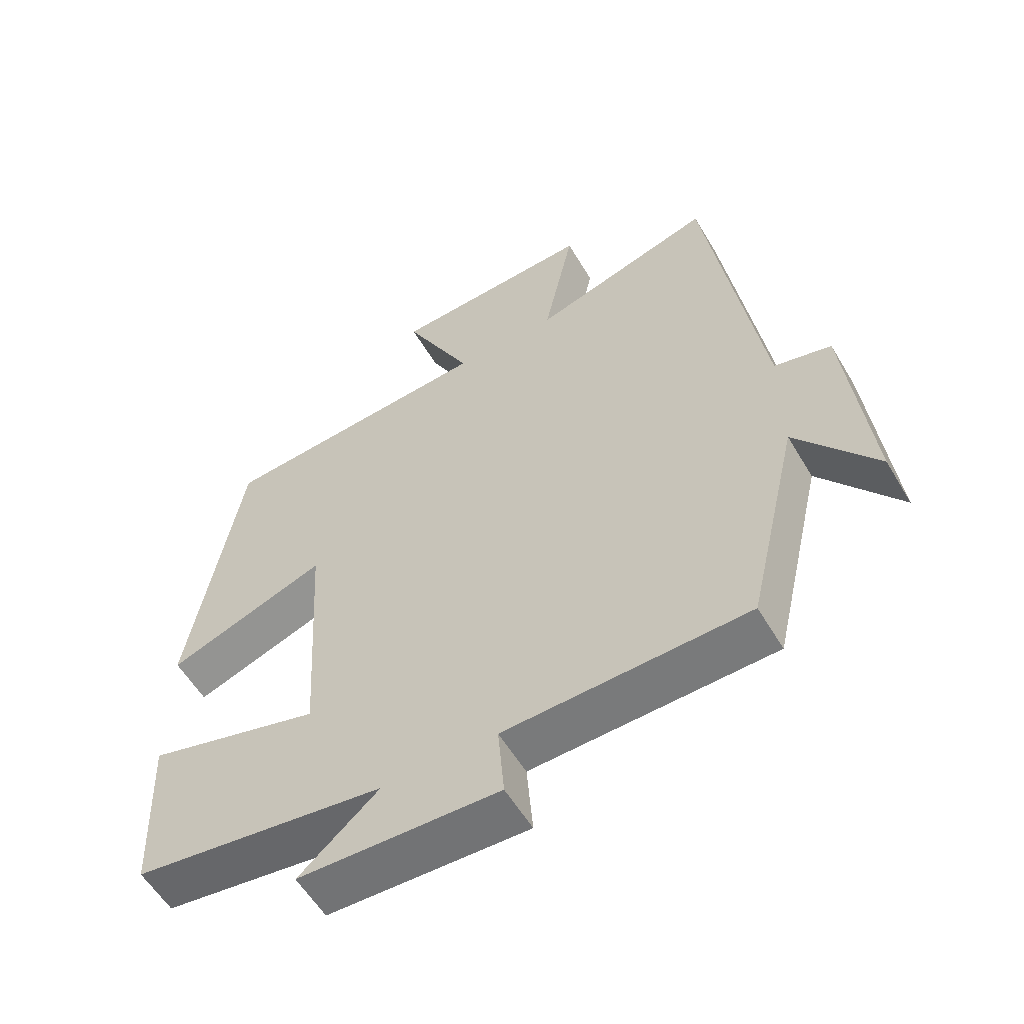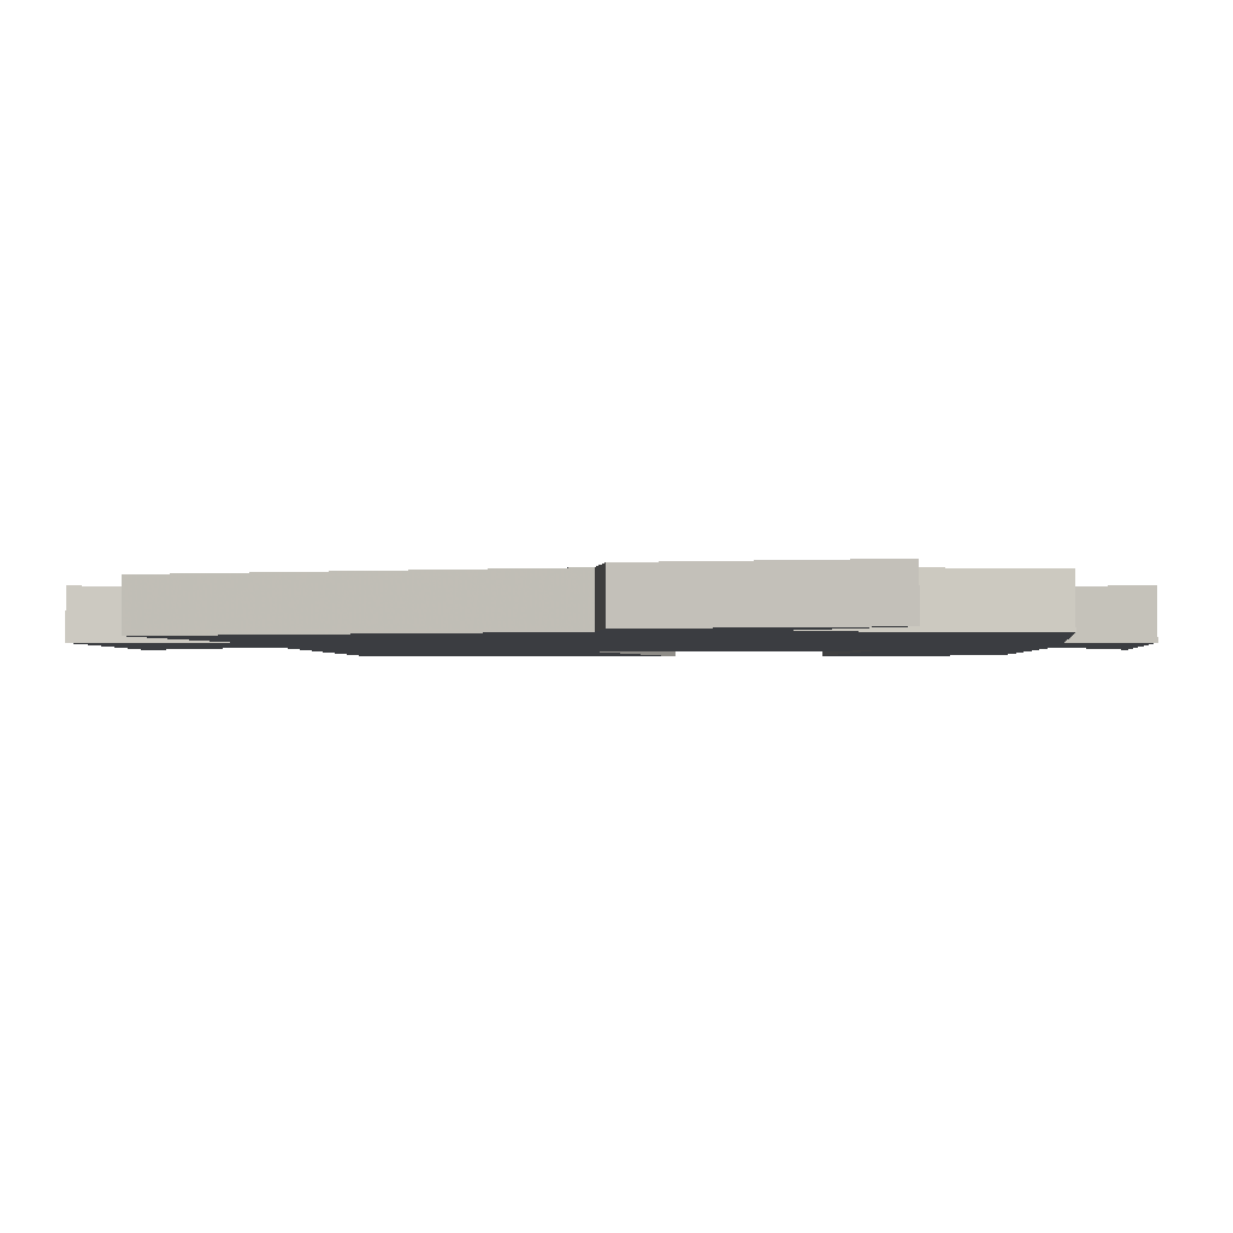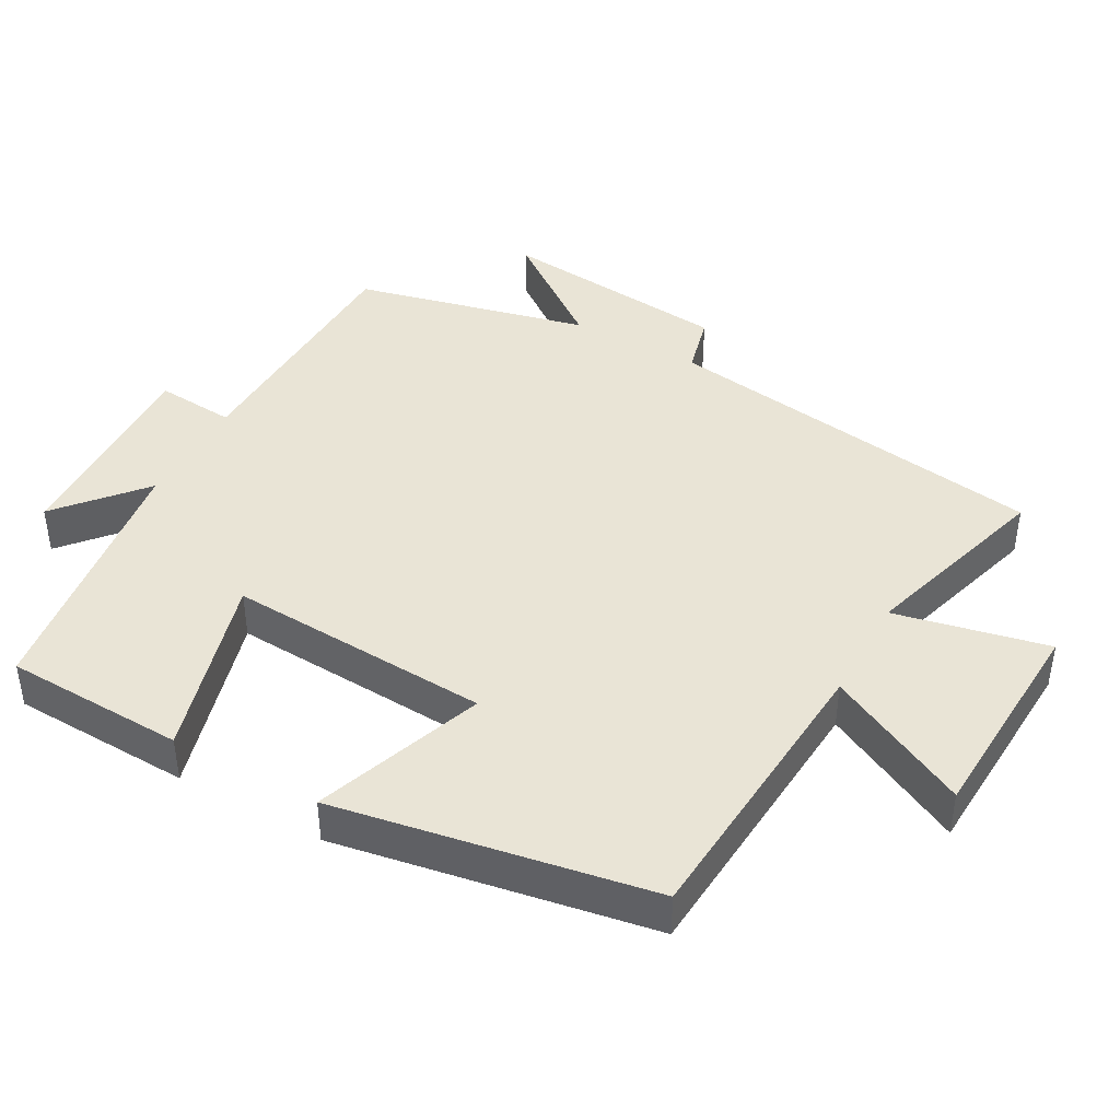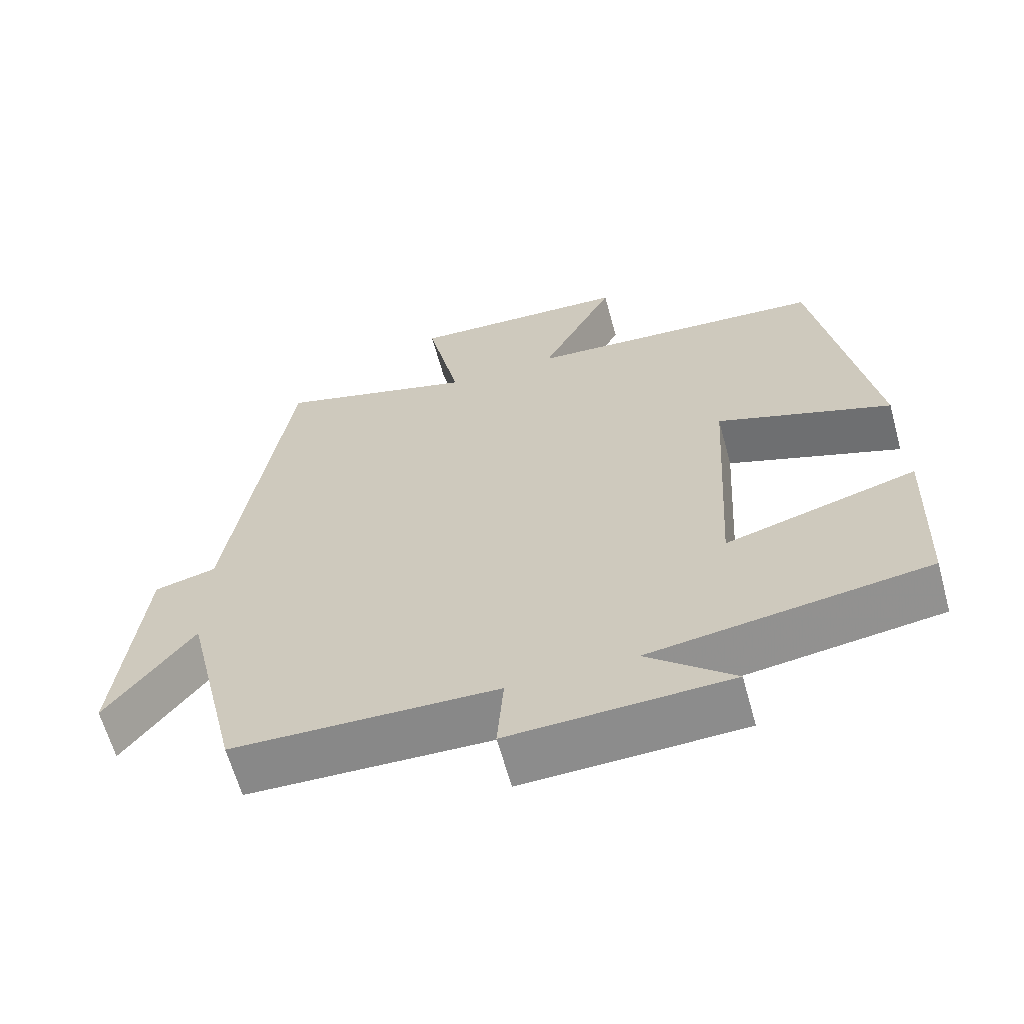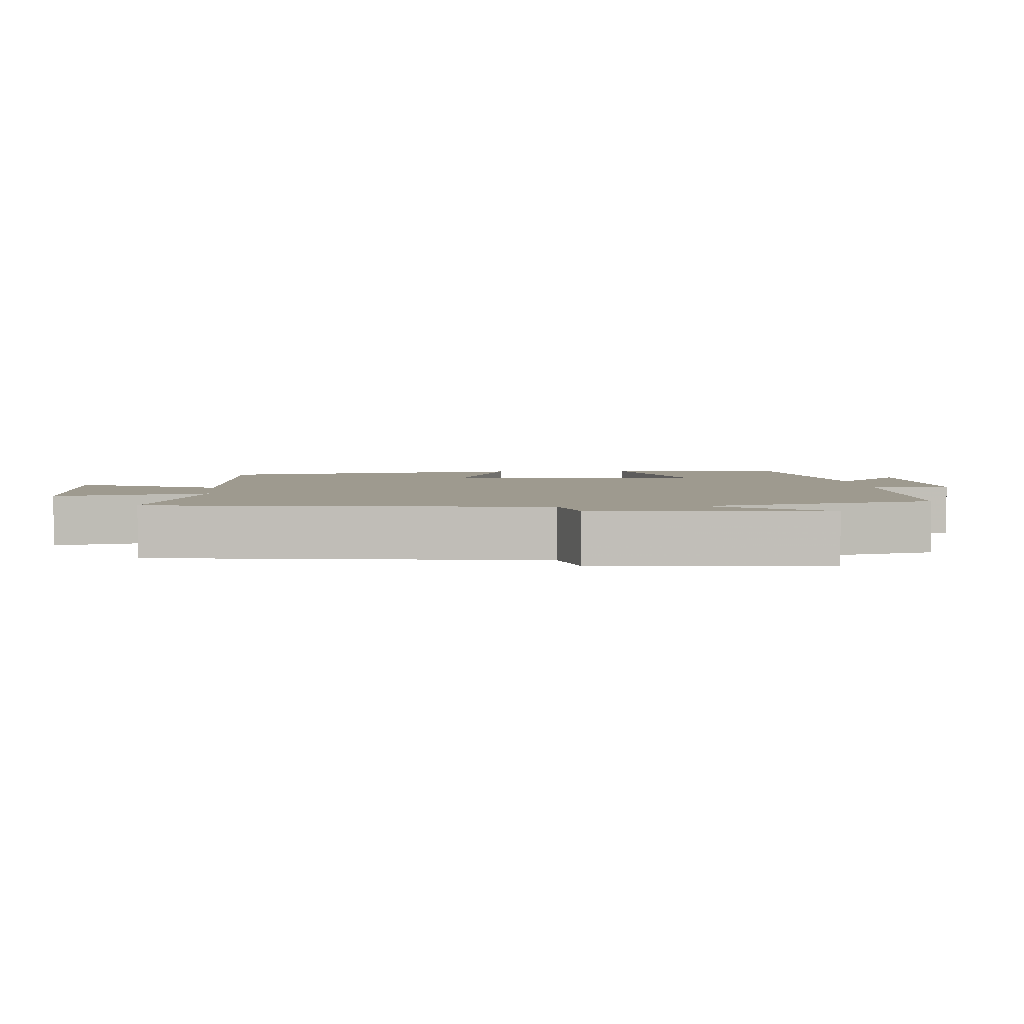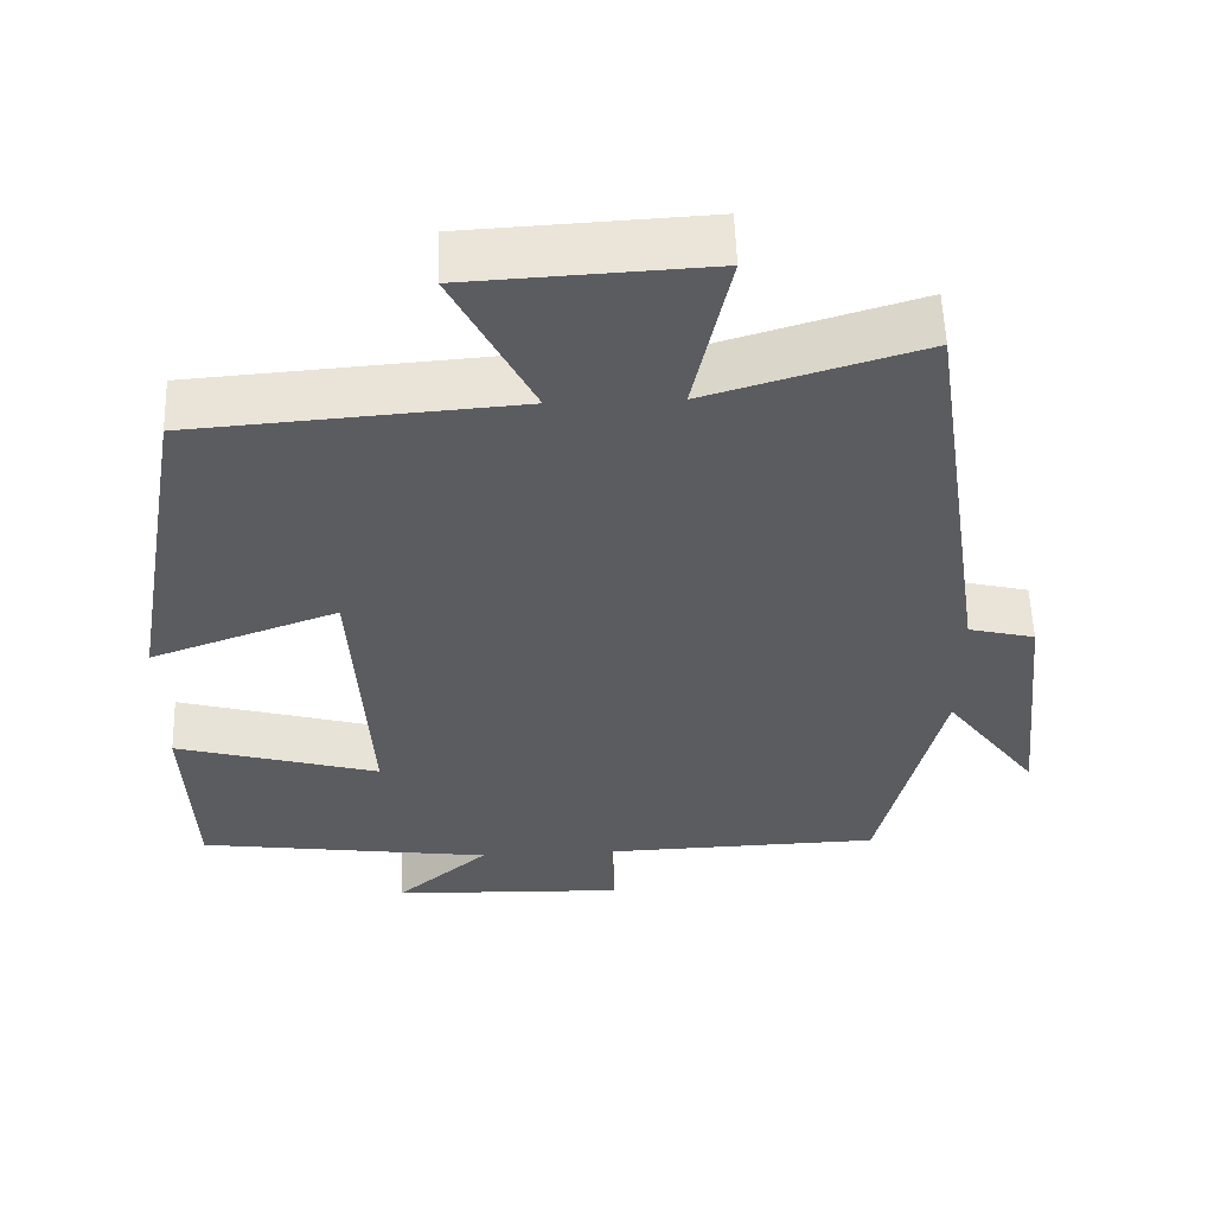
<metadata>
{"format":"obj","ext":"obj","renderer":"f3d","projection":"perspective","resolution":1024,"background":"white","views":[{"elev":-57.0,"azim":30.4,"up":"+Z"},{"elev":-2.4,"azim":95.6,"up":"+Y"},{"elev":42.6,"azim":-61.2,"up":"+Y"},{"elev":-63.5,"azim":-164.6,"up":"+Z"},{"elev":3.7,"azim":84.8,"up":"+Y"},{"elev":56.0,"azim":-1.9,"up":"+Z"}]}
</metadata>
<code>
v -0.49 0.07 -0.448
v -0.5 0.07 -0.193
v -0.239 0.07 -0.266
v -0.261 0.07 0.108
v -0.5 0.07 0.021
v -0.423 0.07 0.469
v -0.011 0.07 0.5
v -0.113 0.07 0.701
v 0.191 0.07 0.717
v 0.145 0.07 0.5
v 0.418 0.07 0.582
v 0.5 0.07 0.033
v 0.585 0.07 0.012
v 0.619 0.07 -0.316
v 0.5 0.07 -0.157
v 0.422 0.07 -0.489
v 0.06 0.07 -0.5
v 0.069 0.07 -0.613
v -0.231 0.07 -0.603
v -0.112 0.07 -0.5
v -0.49 0 -0.448
v -0.5 0 -0.193
v -0.239 0 -0.266
v -0.261 0 0.108
v -0.5 0 0.021
v -0.423 0 0.469
v -0.011 0 0.5
v -0.113 0 0.701
v 0.191 0 0.717
v 0.145 0 0.5
v 0.418 0 0.582
v 0.5 0 0.033
v 0.585 0 0.012
v 0.619 0 -0.316
v 0.5 0 -0.157
v 0.422 0 -0.489
v 0.06 0 -0.5
v 0.069 0 -0.613
v -0.231 0 -0.603
v -0.112 0 -0.5
f 17 18 19 20
f 17 20 1
f 16 17 1
f 15 16 1
f 12 13 14 15
f 10 11 12 15
f 7 8 9 10
f 6 7 10
f 5 6 10
f 4 5 10
f 3 4 10 15
f 1 2 3
f 1 3 15
f 40 39 38 37
f 21 40 37
f 21 37 36
f 21 36 35
f 35 34 33 32
f 35 32 31 30
f 30 29 28 27
f 30 27 26
f 30 26 25
f 30 25 24
f 35 30 24 23
f 23 22 21
f 35 23 21
f 1 21 22 2
f 2 22 23 3
f 3 23 24 4
f 4 24 25 5
f 5 25 26 6
f 6 26 27 7
f 7 27 28 8
f 8 28 29 9
f 9 29 30 10
f 10 30 31 11
f 11 31 32 12
f 12 32 33 13
f 13 33 34 14
f 14 34 35 15
f 15 35 36 16
f 16 36 37 17
f 17 37 38 18
f 18 38 39 19
f 19 39 40 20
f 20 40 21 1

</code>
